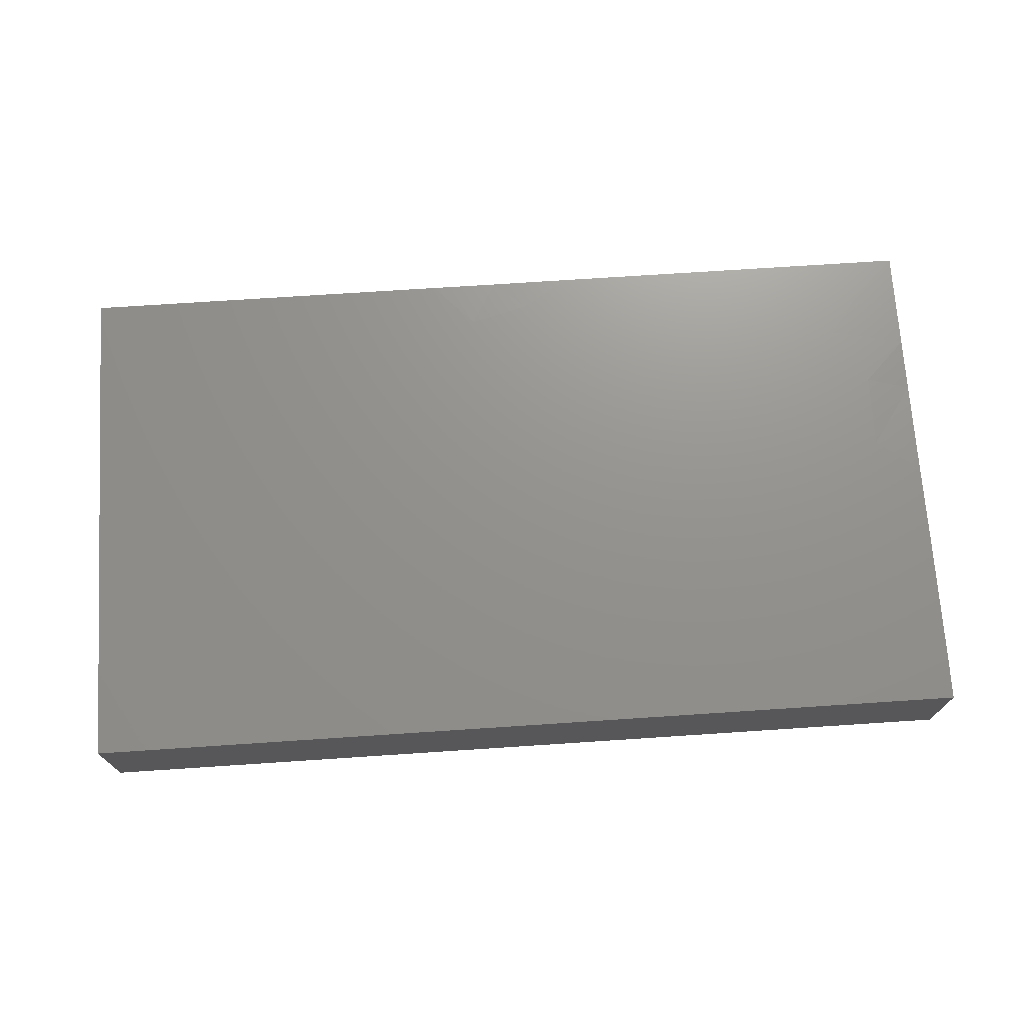
<metadata>
{"format":"stl","ext":"stl","renderer":"f3d","projection":"perspective","resolution":1024,"background":"white","views":[{"elev":71.6,"azim":-3.8,"up":"+Z"}]}
</metadata>
<code>
# stl→obj: 377 verts, 750 faces
v -0.02192 0.04352 0.01149
v -0.02729 0.05201 0.01149
v -0.03654 0.04133 0.01149
v -0.01515 0.03549 0.01149
v -0.006003 0.04279 0.01149
v -0.08238 0.04229 0.01149
v -0.0917 0.0259 0.01149
v -0.08359 0.02004 0.01149
v -0.02098 -0.04035 0.01149
v -0.02923 -0.02692 0.01149
v -0.03241 -0.04165 0.01149
v 0.04384 0.03131 0.01149
v 0.05846 0.03131 0.01149
v 0.05075 0.03996 0.01149
v 0.05812 0.04574 0.01149
v 0.06617 0.03971 0.01149
v 0.01711 0.01807 -0.01149
v 0.01106 0.02642 -0.01149
v 0.02543 0.02653 -0.01149
v 0.03654 0.02348 0.01149
v 0.02962 0.03159 0.01149
v 0.02192 0.02348 0.01149
v -0.07386 -0.03207 0.01149
v -0.0917 -0.05201 0.01149
v -0.06976 -0.04249 0.01149
v 0.02148 0.05201 0.0006554
v 0.03257 0.05201 0.01149
v 0.03535 0.05201 0.002834
v 0.06898 0.05201 -0.01149
v 0.08034 0.05201 -0.01149
v 0.0825 0.03975 -0.01149
v 0.0917 0.04166 0.01148
v 0.0917 0.0356 -0.003324
v 0.0917 0.04381 -0.01149
v 0.07564 0.005907 -0.01149
v 0.07868 -0.009233 -0.01149
v 0.06898 -0.004385 -0.01149
v 0.0917 -0.03131 -0.01149
v 0.0917 -0.02046 -0.01149
v 0.0917 -0.03153 -0.000817
v 0.08238 -0.04166 -0.01149
v 0.08034 -0.0335 -0.01149
v 0.0917 -0.04166 -0.01149
v -0.01527 0.02775 -0.01149
v -0.03259 0.02592 -0.01149
v -0.02373 0.03595 -0.01149
v 0.05165 0.04591 -0.01149
v 0.04952 0.03696 -0.01149
v 0.03494 0.03806 -0.01149
v 0.05436 0.02692 -0.01149
v 0.06274 0.03786 -0.01149
v 0.06898 0.02692 -0.01149
v 0.06326 0.02038 -0.01149
v 0.08143 0.01352 -0.01149
v -0.03381 -0.02057 -0.01149
v -0.03852 -0.0006395 -0.01149
v -0.02602 -0.01002 -0.01149
v 0.068 0.02611 0.01149
v 0.07619 0.03473 0.01149
v -0.0917 0.028 -0.01149
v -0.08443 0.02288 -0.01149
v -0.0917 0.01445 -0.01149
v -0.06317 -0.05201 -0.01149
v -0.05048 -0.05201 -0.01149
v -0.06015 -0.05201 0.0007324
v -0.0917 0.004385 0.01149
v -0.0917 0.01327 0.01149
v -0.0917 0.005078 -0.01149
v -0.07499 -0.05201 0.01149
v 0.0917 0.02778 -0.01149
v 0.0917 0.01995 0.01141
v 0.0917 0.01127 -0.01149
v 0.02923 0.05201 -0.01149
v 0.04384 0.05201 -0.01149
v -0.01451 -0.0001917 0.01149
v -0.01825 -0.007857 0.01149
v -0.007307 -0.007827 0.01149
v -0.0917 -0.02141 0.001736
v -0.0917 -0.03538 0.001323
v -0.0917 -0.0346 0.01149
v -0.08228 -0.05201 -0.01149
v 0.04629 -0.04155 -0.01149
v 0.03895 -0.05201 -0.01149
v 0.03035 -0.03962 -0.01149
v -0.06621 0.04314 0.01149
v -0.07307 0.05201 0.01149
v -0.07307 0.03131 0.01149
v -0.05846 0.03131 0.01149
v 0.04536 0.05201 0.01149
v -0.04766 -0.0002313 -0.01149
v -0.05524 0.005635 -0.01149
v -0.04719 0.01524 -0.01149
v 0.06167 0.003442 -0.01149
v 0.06898 0.01127 -0.01149
v -0.06986 -0.01221 -0.01149
v -0.06447 -0.003112 -0.01149
v -0.04771 -0.01098 -0.01149
v -0.02869 0.03405 0.01149
v -0.04549 0.03281 0.01149
v 0.06772 -0.01879 -0.01149
v 0.07592 -0.02532 -0.01149
v 0.06232 -0.02632 -0.01149
v -0.02602 -0.02567 -0.01149
v -0.01871 -0.03569 -0.01149
v -0.0264 -0.04026 -0.01149
v -0.02923 0.01565 0.01149
v -0.0223 0.02676 0.01149
v -0.03654 0.02348 0.01149
v 0.08238 0.05201 0.002063
v 0.06762 0.05201 0.003715
v 0.05456 0.05201 0.01149
v 0.02085 0.03491 0.01149
v 0.01232 0.03739 0.01149
v 0.01613 0.05201 0.01149
v 0.03729 0.04166 0.01149
v -0.08297 0.05201 -0.002613
v -0.08238 0.05201 0.01149
v -0.04574 0.05201 -0.01149
v -0.04932 0.05201 -0.001679
v -0.03673 0.05201 -0.0008404
v -0.06576 0.05201 -0.01149
v -0.06576 0.05201 0.002063
v -0.0917 -0.04422 -0.005811
v -0.0917 -0.05201 0
v 0.08275 -0.008367 0.01149
v 0.0917 0.0003052 0.01149
v 0.08273 0.007225 0.01149
v 0.07307 0.01565 0.01149
v 0.06605 0.0071 0.01149
v 0.01052 -0.03569 -0.01149
v 0.01783 -0.02787 -0.01149
v 0.01987 -0.03914 -0.01149
v 0.02451 -0.05201 -0.01149
v 0.08289 0.02254 0.01149
v -0.02923 0.05201 -0.01149
v -0.02078 0.05201 -0.00146
v 0.07122 0.03659 -0.01149
v -0.06484 -0.007964 0.01149
v -0.08238 -0.009975 0.01149
v -0.07307 -0.01565 0.01149
v 0.09178 -0.03131 0.01149
v 0.09178 -0.04258 0.01149
v -0.05299 0.04519 -0.01149
v -0.04794 0.02692 -0.01149
v -0.06276 0.03009 -0.01149
v -0.0439 0.01545 0.01149
v -0.05836 0.01596 0.01149
v -0.05115 0.007827 0.01149
v -0.05282 0.04185 0.01149
v -0.009136 -0.0168 -0.01149
v -0.009354 -0.007827 -0.01149
v 0.0001004 -0.01627 -0.01149
v -0.01871 0 -0.01149
v 0 0 -0.01149
v 0.0006325 0.01616 0.01149
v -0.006968 0.008271 0.01149
v 0.004862 0.007827 0.01149
v 0 0 0.01149
v -0.04521 -0.05201 0.001442
v -0.03587 -0.05201 -0.01149
v 0.04384 0.01565 0.01149
v 0.05115 0.007827 0.01149
v 0.05846 0.01565 0.01149
v 0.04556 -0.05201 -0.00562
v 0.05354 -0.05201 -0.01149
v 0.05846 0 0.01149
v 0.06525 -0.007524 0.01149
v 0.07433 0.05201 0.01149
v -0.0608 -0.05201 0.01149
v -0.01072 -0.02683 -0.01149
v -0.01906 -0.01533 -0.01149
v 0.006453 -0.04106 0.01149
v -0.0073 -0.04099 0.01149
v 0 -0.05201 0.01149
v 0 -0.03131 0.01149
v -0.01461 -0.03131 0.01149
v -0.01461 -0.01565 0.01149
v 0 -0.01565 0.01149
v 0.01461 -0.05201 0.01149
v 0.02038 -0.04175 0.01149
v 0.01461 -0.03131 0.01149
v -0.02624 -0.05201 -0.003262
v -0.03491 -0.05201 0
v 0.02192 -0.02348 0.01149
v 0.007307 -0.02348 0.01149
v 0.04992 -0.03954 0.01149
v 0.03654 -0.03914 0.01149
v 0.04384 -0.05201 0.01149
v 0.02923 -0.01565 0.01149
v 0.04384 -0.01565 0.01149
v 0.03654 -0.007827 0.01149
v 0.05846 -0.05201 0.01149
v 0.05846 -0.03131 0.01149
v 0.08243 -0.02348 0.01149
v 0.075 -0.05201 0.01149
v -0.05529 -0.02989 0.01149
v -0.05717 -0.0167 0.01149
v -0.0667 -0.02388 0.01149
v -0.0917 -0.01271 0.006592
v -0.0917 -0.004295 0.01149
v -0.0917 -0.01212 -0.004084
v 0.003213 -0.02567 -0.01149
v 0.003213 -0.04133 -0.01149
v 0.01461 0.01565 0.01149
v 0.007307 0.02348 0.01149
v 0.02923 0.01565 0.01149
v 0.02192 0.007827 0.01149
v 0.02923 -0.05201 0.01149
v 0.01461 -0.01565 0.01149
v -0.0114 -0.04133 -0.01149
v -0.004094 -0.03569 -0.01149
v -0.0917 0.03761 0.01149
v -0.06511 -0.03222 0.01149
v -0.08273 -0.01956 0.01149
v -0.0917 -0.01995 0.01149
v -0.08391 -0.03066 0.01149
v 0.0917 -0.01148 -0.01149
v 0.0916 0.0003642 -0.01149
v 0.0917 0.001121 -0.002332
v -0.0917 0.04267 0.003324
v -0.0917 0.05201 0
v -0.0917 0.03951 -0.01145
v -0.0917 0.05201 0.01149
v 0.0917 -0.05201 0
v 0.0917 -0.05201 -0.01149
v -0.01461 0.01565 0.01149
v -0.007307 0.02348 0.01149
v -0.06977 -0.05201 0.001714
v 0.06884 -0.0352 -0.01149
v -0.0917 0.02073 0
v -0.0917 -0.05201 -0.01149
v -0.0917 0.05201 -0.01149
v 0.0917 0.05201 0
v 0.0917 0.05201 -0.01149
v -0.05846 0.05201 0.01149
v -0.04856 -0.05201 0.01149
v 0 0.03131 0.01149
v 0.0917 -0.05201 0.01149
v 0.08297 -0.05201 0.002613
v 0.0917 0.05201 0.01149
v -0.07307 0 0.01149
v -0.0812 0.009961 0.01149
v -0.08238 0.05201 -0.01149
v -0.02192 0.007827 0.01149
v -0.05846 0 0.01149
v -0.04392 0.0001506 0.01149
v -0.03654 -0.007827 0.01149
v -0.06576 0.02348 0.01149
v -0.07231 0.01472 0.01149
v -0.04384 0.05201 0.01149
v 0.05781 0.05201 0.004148
v 0.05846 0.05201 -0.01149
v -0.05115 0.02348 0.01149
v -0.01461 0.05201 0.01149
v -0.0006856 0.05201 0.01144
v 0 0.05201 8.674e-19
v -0.01876 -0.05201 0.002166
v -0.03394 -0.05201 0.01149
v -0.01933 -0.05201 -0.01149
v 0.06255 0.05201 0.01149
v 0.009044 0.05201 0.000714
v 0.01461 0.05201 -0.01149
v -0.06476 0.0129 -0.01149
v -0.03984 0.007829 -0.01149
v -0.07748 0.03154 -0.01149
v -0.07183 0.02078 -0.01149
v 0.01449 0.0003981 0.01149
v 0.02923 0 0.01149
v -0.05739 -0.04166 0.01149
v -0.0917 -0.0356 -0.01141
v -0.0917 -0.02896 -0.005591
v 0.05115 -0.02348 0.01149
v 0.03654 -0.02348 0.01149
v 0.09178 -0.01565 0.01149
v -0.08339 -0.02785 -0.01149
v -0.07717 -0.03569 -0.01149
v -0.085 -0.04168 -0.01149
v 0.07307 0 0.01149
v 0.0654 -0.024 0.01149
v 0.05846 -0.01565 0.01149
v 0.08238 -0.05201 -0.01149
v 0.06836 -0.05201 0.002613
v 0.006099 0.04595 0.01149
v -0.01461 -0.05201 0.01149
v 0.0632 -0.01094 -0.01149
v 0.08345 0.04422 0.01149
v 0.05454 -0.05201 0.00148
v 0.03654 0.007827 0.01149
v 0.04426 5.425e-05 0.01149
v -0.04384 -0.03131 0.01149
v -0.03337 -0.01571 0.01149
v 0.05056 0.02348 0.01149
v -0.06986 -0.02787 -0.01149
v -0.07717 -0.02004 -0.01149
v -0.02923 0 0.01149
v -0.03654 0.007827 0.01149
v 0.04706 -0.02567 -0.01149
v 0.05471 -0.01815 -0.01149
v -0.0917 0.03484 -0.004042
v 0.01783 -0.01002 -0.01149
v 0.02513 -0.004385 -0.01149
v 0.03244 -0.01221 -0.01149
v 0.05436 -0.004385 -0.01149
v -0.0559 0.01991 -0.01149
v 0.01783 0.003442 -0.01149
v -0.06117 -0.0371 -0.01149
v -0.06986 -0.04133 -0.01149
v -0.06255 -0.02004 -0.01149
v -0.05551 -0.02712 -0.01149
v -0.04794 -0.02004 -0.01149
v -0.04272 -0.02908 -0.01149
v 0.05436 0.01127 -0.01149
v -0.03791 0.03662 -0.01149
v -0.009354 0.03694 -0.01149
v 0.004311 0.03716 -0.01149
v 0.01987 0.03694 -0.01149
v 0.04062 0.02579 -0.01149
v 0.03191 -0.05201 -0.004104
v 0.03913 -0.05201 0.002613
v 0.0917 -0.007827 8.674e-19
v 0.0917 0.03131 0.01147
v 0.07307 -0.03131 0.01149
v 0.02754 -0.03145 -0.01149
v 0.03174 0.01813 -0.01149
v 0.01052 0.01127 -0.01149
v 0.02513 0.01127 -0.01149
v -0.05555 -0.04385 -0.01149
v 0.03244 0.003442 -0.01149
v 0.03984 0.01126 -0.01149
v 0.007307 0.04696 -0.01149
v 0.02296 0.04527 -0.01149
v 0.02923 -0.03131 0.01149
v -0.004715 -0.05201 -0.01149
v 0.07249 -0.01655 0.01149
v -0.01461 0.05201 -0.01149
v -0.07762 0.04238 -0.01149
v -0.007317 0.04544 -0.01149
v -0.07352 0.05201 -0.003936
v -0.02923 0 -0.01149
v 0.01163 -0.01586 -0.01149
v 0.02513 -0.02004 -0.01149
v 0.03914 -0.03138 -0.01149
v 0.05474 -0.03562 -0.01149
v -0.06986 0.003442 -0.01149
v -0.01983 0.01203 -0.01149
v -0.07717 0.01127 -0.01149
v 0.03975 -0.02004 -0.01149
v -0.06962 0.03706 -0.01149
v -0.04635 -0.04497 -0.01149
v -0.03372 -0.03509 -0.01149
v -0.0917 -0.004295 -0.01149
v -0.07864 -0.004324 -0.01149
v -0.08324 -0.01253 -0.01149
v -0.04384 -0.01565 0.01149
v 0.04434 0.05201 0.0003768
v 0.06643 -0.05201 -0.01149
v -0.06283 0.04222 -0.01149
v -0.0917 -0.01995 -0.01149
v 0.01052 -0.004385 -0.01149
v -0.04918 -0.0366 -0.01149
v -0.01363 0.01886 -0.01149
v -0.003827 0.02664 -0.01149
v 0.003213 0.0191 -0.01149
v -0.005391 0.01241 -0.01149
v -0.03332 0.01565 -0.01149
v 0.04714 0.00363 -0.01149
v 0.03975 -0.004385 -0.01149
v 0.0469 -0.01291 -0.01149
v 0.04706 0.0191 -0.01149
v 0 0.05201 -0.01149
v -0.0109 -0.05201 -0.003579
v 0.002593 -0.05201 -0.004439
v -0.003902 -0.05201 0.003114
v 0.0099 -0.05201 0.002613
v 0.0099 -0.05201 -0.01149
v 0.01726 -0.05201 -0.004293
v 0.02532 -0.05201 0.002972
f 1 2 3
f 1 4 5
f 6 7 8
f 9 10 11
f 12 13 14
f 15 13 16
f 17 18 19
f 20 21 22
f 23 24 25
f 26 27 28
f 29 30 31
f 32 33 34
f 35 36 37
f 38 39 40
f 41 42 38
f 43 41 38
f 44 45 46
f 47 48 49
f 50 51 52
f 53 52 54
f 55 56 57
f 58 59 16
f 60 61 62
f 63 64 65
f 66 67 68
f 24 69 25
f 70 71 72
f 49 73 74
f 75 76 77
f 78 79 80
f 74 47 49
f 65 81 63
f 82 83 84
f 85 86 87
f 85 87 88
f 89 14 15
f 90 91 92
f 93 94 35
f 95 96 97
f 98 3 99
f 100 101 102
f 103 104 105
f 106 107 108
f 109 29 110
f 15 111 89
f 29 109 30
f 112 113 22
f 113 112 114
f 112 22 21
f 115 89 27
f 86 116 117
f 118 119 120
f 121 122 119
f 123 124 79
f 125 126 127
f 127 128 129
f 130 131 132
f 133 132 84
f 128 134 58
f 118 121 119
f 120 135 118
f 2 136 120
f 54 137 70
f 138 139 140
f 141 142 40
f 143 144 145
f 146 147 148
f 149 99 3
f 150 151 152
f 151 153 154
f 155 156 157
f 75 77 158
f 159 64 160
f 161 162 163
f 164 83 165
f 15 14 13
f 129 166 167
f 128 163 129
f 168 16 59
f 25 69 169
f 150 170 171
f 172 173 174
f 173 175 176
f 177 178 77
f 179 180 172
f 181 175 172
f 160 182 183
f 184 185 181
f 186 187 188
f 189 190 191
f 192 193 186
f 194 195 142
f 196 197 198
f 199 200 201
f 202 130 203
f 56 97 90
f 204 22 205
f 206 204 207
f 98 99 108
f 89 115 14
f 180 208 187
f 209 189 191
f 66 68 200
f 8 7 67
f 171 151 150
f 210 170 211
f 212 7 6
f 198 23 213
f 31 137 29
f 214 215 216
f 23 198 214
f 216 23 214
f 217 218 219
f 220 221 222
f 223 220 212
f 224 225 43
f 226 155 227
f 117 6 86
f 169 228 65
f 229 101 42
f 68 67 230
f 123 231 124
f 124 231 81
f 221 116 232
f 30 233 234
f 235 85 149
f 126 219 71
f 75 158 156
f 159 236 65
f 220 223 221
f 237 205 22
f 225 41 43
f 227 4 107
f 238 239 224
f 109 240 233
f 139 214 140
f 66 241 242
f 66 200 241
f 24 124 69
f 232 116 243
f 75 156 244
f 240 109 168
f 245 246 148
f 246 138 247
f 248 249 147
f 149 3 250
f 251 252 74
f 66 242 67
f 108 99 253
f 248 8 249
f 254 255 256
f 182 257 258
f 259 257 182
f 15 16 260
f 261 26 262
f 122 86 235
f 263 92 91
f 90 264 56
f 130 202 131
f 38 42 39
f 265 145 266
f 267 268 207
f 169 236 269
f 80 215 78
f 251 111 260
f 7 212 230
f 270 79 271
f 166 129 162
f 268 209 191
f 272 190 273
f 194 274 125
f 141 194 142
f 275 276 277
f 167 278 129
f 279 280 272
f 185 175 181
f 281 239 282
f 5 237 283
f 113 283 237
f 284 173 9
f 100 285 37
f 173 284 174
f 286 168 59
f 282 192 287
f 195 192 282
f 254 2 1
f 162 288 289
f 290 10 291
f 163 13 292
f 293 275 294
f 268 288 207
f 163 58 13
f 176 177 291
f 295 296 246
f 269 236 290
f 297 298 102
f 10 9 176
f 273 193 272
f 189 184 273
f 299 222 60
f 300 301 302
f 303 93 37
f 62 68 230
f 304 144 92
f 168 110 260
f 260 110 251
f 301 300 305
f 100 298 285
f 293 306 307
f 308 309 293
f 254 1 5
f 5 255 254
f 253 88 248
f 11 290 236
f 236 258 11
f 309 310 311
f 283 114 255
f 255 114 261
f 53 94 312
f 89 28 27
f 111 15 260
f 60 222 265
f 249 8 242
f 10 290 11
f 14 115 12
f 254 256 136
f 228 169 69
f 160 183 159
f 240 286 32
f 149 85 88
f 51 137 52
f 144 143 313
f 46 45 313
f 224 43 40
f 314 44 46
f 315 316 18
f 49 48 317
f 51 50 48
f 170 152 202
f 219 218 72
f 58 134 59
f 287 164 165
f 318 83 319
f 56 310 97
f 71 219 72
f 61 265 266
f 266 145 304
f 183 182 258
f 142 238 224
f 34 233 240
f 240 32 34
f 40 142 224
f 39 320 40
f 126 274 320
f 34 234 233
f 274 126 125
f 170 104 103
f 286 59 321
f 251 110 252
f 238 142 195
f 234 34 30
f 51 29 137
f 54 52 137
f 194 322 195
f 131 323 132
f 70 137 31
f 228 124 81
f 93 312 94
f 317 324 19
f 47 51 48
f 325 326 305
f 53 50 52
f 320 219 126
f 285 303 37
f 63 306 327
f 87 86 6
f 148 296 146
f 328 326 329
f 296 244 106
f 226 244 156
f 298 100 102
f 158 77 178
f 70 31 34
f 218 217 35
f 316 315 330
f 100 36 101
f 49 316 331
f 289 167 166
f 162 129 163
f 54 70 72
f 40 43 38
f 214 198 140
f 9 173 176
f 175 173 172
f 172 180 181
f 209 185 184
f 180 187 332
f 186 193 187
f 333 210 211
f 322 334 279
f 334 322 194
f 8 87 6
f 314 46 335
f 227 205 237
f 304 145 144
f 336 243 121
f 337 315 314
f 46 313 135
f 202 211 170
f 271 79 78
f 291 177 76
f 196 290 197
f 243 338 121
f 219 320 217
f 36 217 39
f 320 39 217
f 56 339 57
f 340 131 202
f 63 307 306
f 64 159 65
f 57 339 153
f 131 340 341
f 323 342 84
f 82 342 343
f 91 344 263
f 323 131 341
f 33 70 34
f 313 143 118
f 152 340 202
f 250 3 2
f 87 8 248
f 154 153 345
f 259 105 104
f 171 170 103
f 196 213 269
f 259 160 105
f 104 210 259
f 90 97 91
f 211 203 333
f 346 344 68
f 342 297 343
f 342 347 297
f 61 266 346
f 348 265 336
f 349 311 350
f 340 300 341
f 170 150 152
f 127 134 128
f 56 264 339
f 225 281 41
f 240 168 286
f 327 349 64
f 47 74 252
f 120 250 2
f 351 352 353
f 290 291 354
f 45 92 144
f 116 86 338
f 338 86 122
f 116 338 243
f 255 261 256
f 114 26 261
f 355 28 89
f 251 89 111
f 347 341 302
f 356 343 229
f 341 347 342
f 102 229 343
f 223 6 117
f 204 205 155
f 22 113 237
f 187 208 188
f 193 332 187
f 263 304 92
f 193 322 279
f 334 194 125
f 125 127 278
f 31 30 34
f 87 248 88
f 247 354 291
f 295 246 247
f 146 296 106
f 146 106 108
f 68 352 351
f 98 1 3
f 108 107 98
f 89 251 355
f 287 165 356
f 215 199 78
f 101 36 39
f 221 232 222
f 222 232 243
f 139 138 241
f 121 143 357
f 69 124 228
f 281 225 224
f 117 221 223
f 274 141 40
f 109 233 30
f 277 231 270
f 270 231 123
f 42 101 39
f 122 235 119
f 295 291 76
f 84 132 323
f 107 4 98
f 98 4 1
f 215 200 199
f 79 24 80
f 358 270 271
f 358 271 78
f 230 67 7
f 220 299 212
f 212 299 230
f 78 199 201
f 60 62 230
f 36 100 37
f 217 36 35
f 8 67 242
f 294 353 95
f 112 27 114
f 307 277 276
f 275 293 276
f 300 340 359
f 301 326 328
f 301 305 326
f 306 293 309
f 145 348 357
f 349 327 360
f 311 349 360
f 350 105 160
f 350 55 103
f 297 102 343
f 80 24 216
f 216 24 23
f 213 23 25
f 213 25 269
f 45 361 345
f 362 363 364
f 325 18 17
f 363 18 325
f 324 326 19
f 29 47 252
f 260 16 168
f 159 183 258
f 218 35 54
f 275 270 358
f 222 299 220
f 249 242 241
f 90 92 264
f 246 296 148
f 365 153 339
f 244 296 295
f 57 153 171
f 315 362 314
f 316 49 19
f 190 289 191
f 241 148 249
f 247 138 354
f 76 177 77
f 157 156 158
f 178 209 158
f 207 204 267
f 157 267 204
f 207 288 206
f 21 115 27
f 161 288 162
f 190 167 289
f 278 334 125
f 334 278 167
f 127 129 278
f 126 71 127
f 153 151 171
f 151 154 152
f 325 305 359
f 325 359 154
f 366 367 329
f 329 367 328
f 366 312 303
f 303 312 93
f 37 93 35
f 344 352 68
f 91 96 344
f 351 358 201
f 351 353 358
f 368 347 367
f 302 367 347
f 298 368 303
f 298 303 285
f 353 352 95
f 308 95 97
f 273 332 193
f 196 269 290
f 176 185 177
f 80 216 215
f 184 332 273
f 193 279 272
f 82 84 342
f 102 101 229
f 360 309 311
f 311 55 350
f 361 45 44
f 361 362 364
f 19 326 17
f 329 324 317
f 317 369 329
f 50 53 312
f 312 369 50
f 94 53 54
f 226 227 107
f 155 205 227
f 253 248 147
f 146 108 253
f 20 22 206
f 20 161 12
f 292 12 161
f 153 365 345
f 365 45 345
f 345 361 364
f 325 364 363
f 301 367 302
f 328 367 301
f 329 326 324
f 367 366 303
f 312 329 369
f 169 269 25
f 310 309 308
f 308 97 310
f 362 44 314
f 362 315 18
f 18 363 362
f 317 19 49
f 368 298 297
f 297 347 368
f 48 50 317
f 121 357 348
f 346 266 263
f 344 346 263
f 276 293 307
f 55 310 56
f 112 21 27
f 17 326 325
f 18 316 19
f 270 123 79
f 136 256 335
f 370 256 261
f 73 26 28
f 355 251 74
f 60 230 299
f 235 86 85
f 200 139 241
f 365 339 264
f 152 154 340
f 154 364 325
f 10 176 291
f 32 321 33
f 33 321 71
f 343 165 82
f 46 135 335
f 314 335 337
f 330 315 337
f 370 330 337
f 49 331 73
f 118 135 313
f 316 330 331
f 262 331 330
f 83 82 165
f 117 116 221
f 281 282 356
f 356 282 287
f 281 224 239
f 371 257 259
f 257 284 258
f 372 373 333
f 333 373 371
f 374 375 376
f 375 374 372
f 319 83 164
f 377 133 318
f 133 377 376
f 218 54 72
f 284 257 373
f 371 373 257
f 174 373 374
f 372 374 373
f 208 377 319
f 174 374 179
f 377 179 374
f 376 377 374
f 195 282 239
f 35 94 54
f 97 96 91
f 4 227 237
f 5 4 237
f 283 255 5
f 57 171 55
f 103 55 171
f 124 24 79
f 2 254 136
f 122 121 338
f 134 321 59
f 321 32 286
f 60 265 61
f 259 182 160
f 159 258 236
f 109 110 168
f 281 356 41
f 356 229 41
f 320 274 40
f 283 113 114
f 333 259 210
f 203 375 333
f 154 359 340
f 133 84 83
f 323 341 342
f 81 231 277
f 145 265 348
f 356 165 343
f 133 375 132
f 277 307 63
f 81 277 63
f 346 62 61
f 68 62 346
f 222 243 336
f 265 222 336
f 41 229 42
f 358 78 201
f 351 201 200
f 351 200 68
f 247 291 295
f 198 213 196
f 228 81 65
f 33 71 70
f 120 136 135
f 74 28 355
f 65 236 169
f 239 238 195
f 223 212 6
f 215 214 139
f 215 139 200
f 121 118 143
f 295 75 244
f 106 244 226
f 136 335 135
f 154 345 364
f 226 156 155
f 130 375 203
f 178 185 209
f 289 268 191
f 20 206 161
f 166 162 289
f 58 16 13
f 370 335 256
f 261 262 370
f 74 73 28
f 110 29 252
f 287 188 319
f 319 164 287
f 138 197 354
f 290 354 197
f 245 138 246
f 146 253 147
f 88 99 149
f 99 88 253
f 295 76 75
f 226 107 106
f 185 178 177
f 158 267 157
f 209 267 158
f 155 157 204
f 288 161 206
f 12 21 20
f 115 21 12
f 163 292 161
f 13 12 292
f 176 175 185
f 189 273 190
f 288 268 289
f 192 186 188
f 280 190 272
f 190 280 167
f 195 322 192
f 192 322 193
f 334 280 279
f 334 167 280
f 58 163 128
f 119 235 250
f 235 149 250
f 174 179 172
f 174 284 373
f 188 208 319
f 192 188 287
f 336 121 348
f 44 362 361
f 303 368 367
f 312 366 329
f 317 50 369
f 51 47 29
f 335 370 337
f 330 370 262
f 294 95 308
f 308 293 294
f 96 352 344
f 95 352 96
f 327 306 360
f 360 306 309
f 103 105 350
f 104 170 210
f 202 203 211
f 333 371 259
f 333 375 372
f 138 140 197
f 198 197 140
f 350 160 349
f 377 318 319
f 245 241 138
f 245 148 241
f 148 147 249
f 92 365 264
f 92 45 365
f 313 45 144
f 311 310 55
f 376 375 133
f 133 83 318
f 300 359 305
f 332 181 180
f 332 184 181
f 209 184 189
f 114 27 26
f 262 26 73
f 268 267 209
f 204 206 22
f 179 208 180
f 208 179 377
f 331 262 73
f 119 250 120
f 341 300 302
f 275 277 270
f 353 294 358
f 294 275 358
f 284 9 258
f 9 11 258
f 266 304 263
f 71 321 134
f 63 327 64
f 349 160 64
f 127 71 134
f 194 141 274
f 143 145 357
f 132 375 130

</code>
